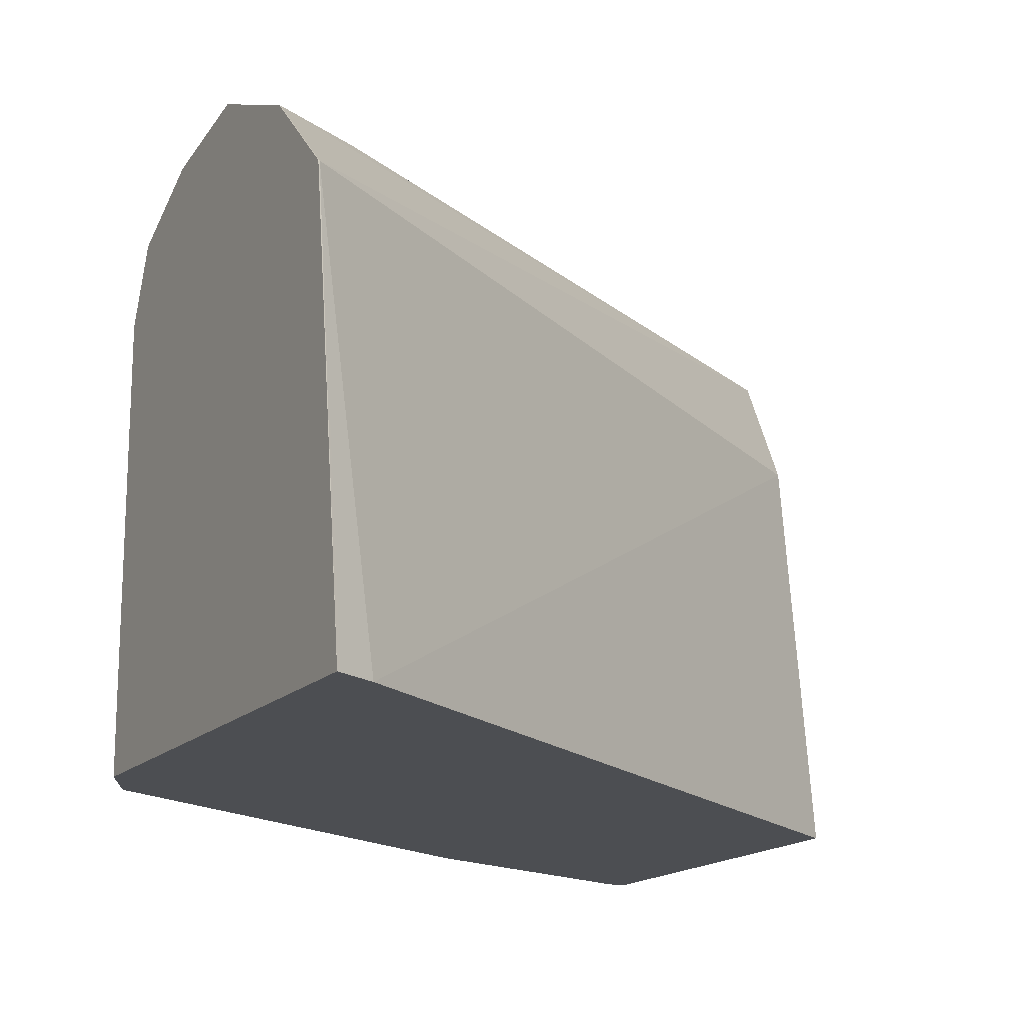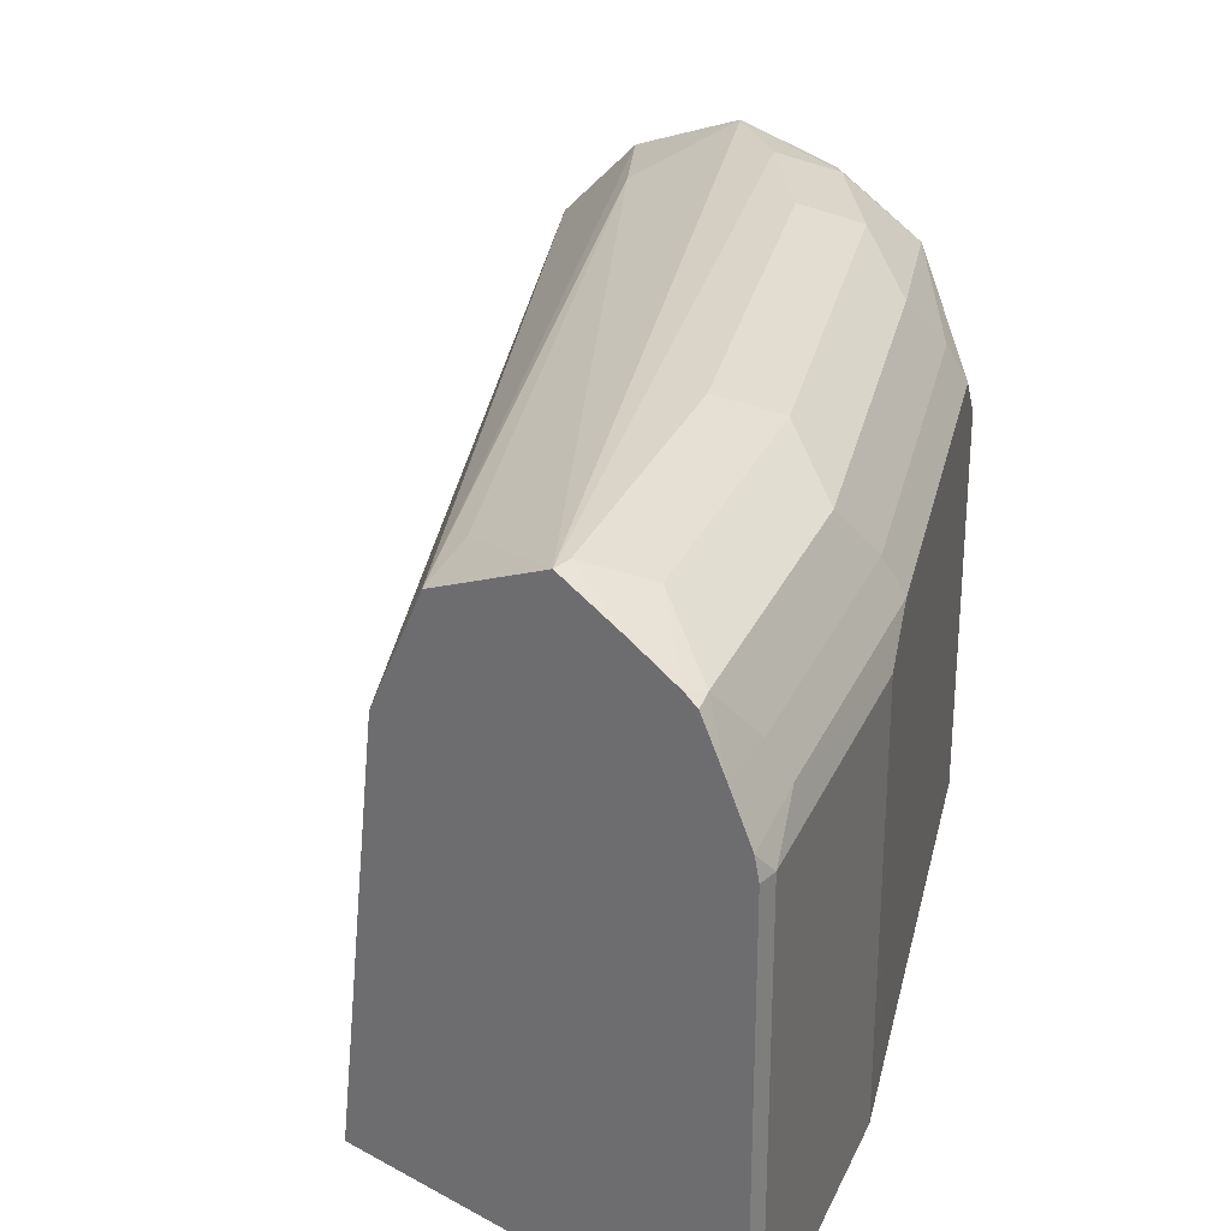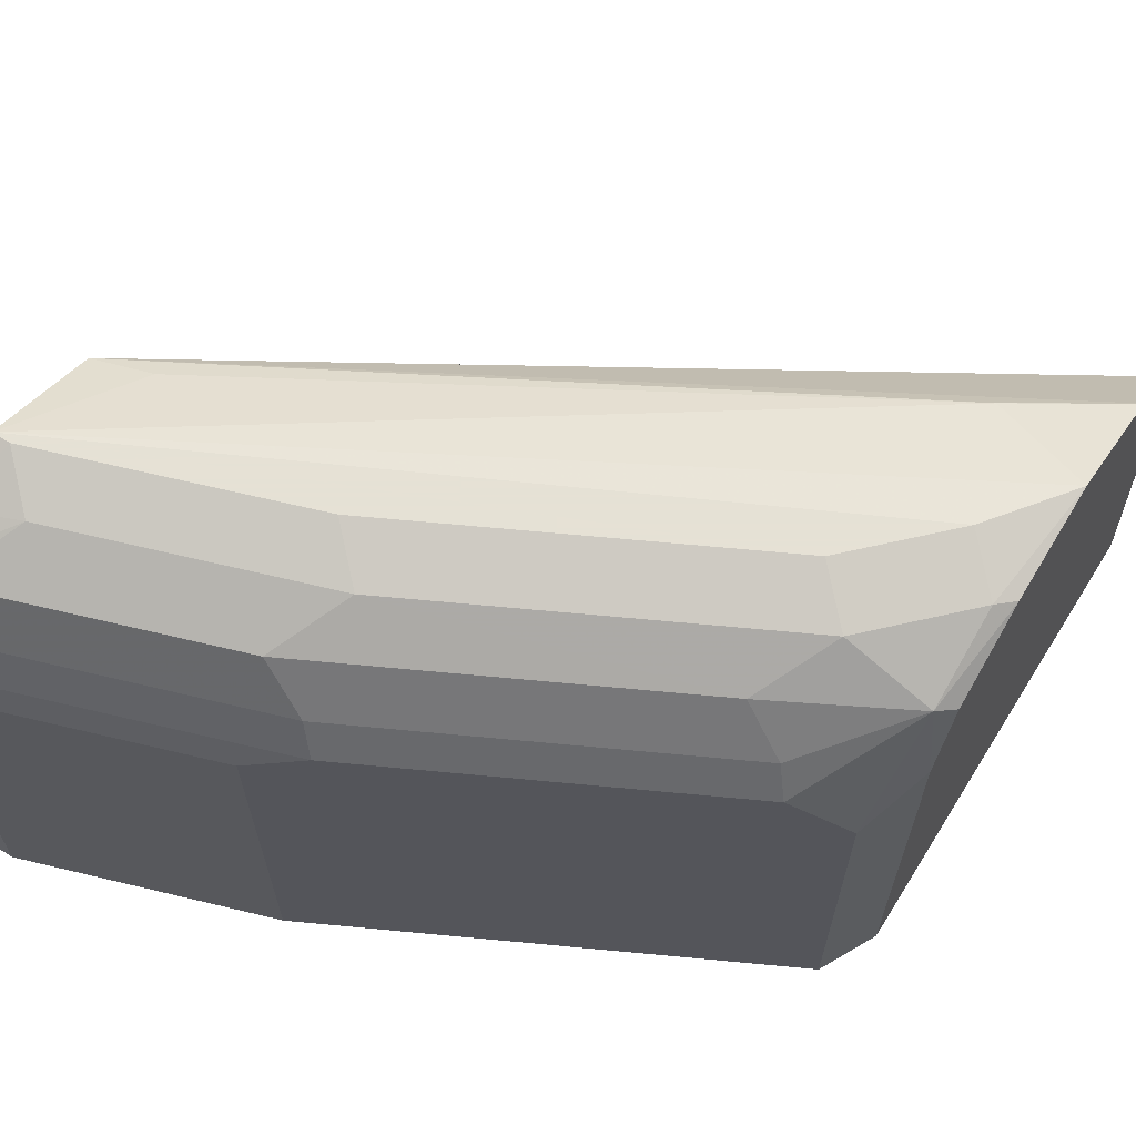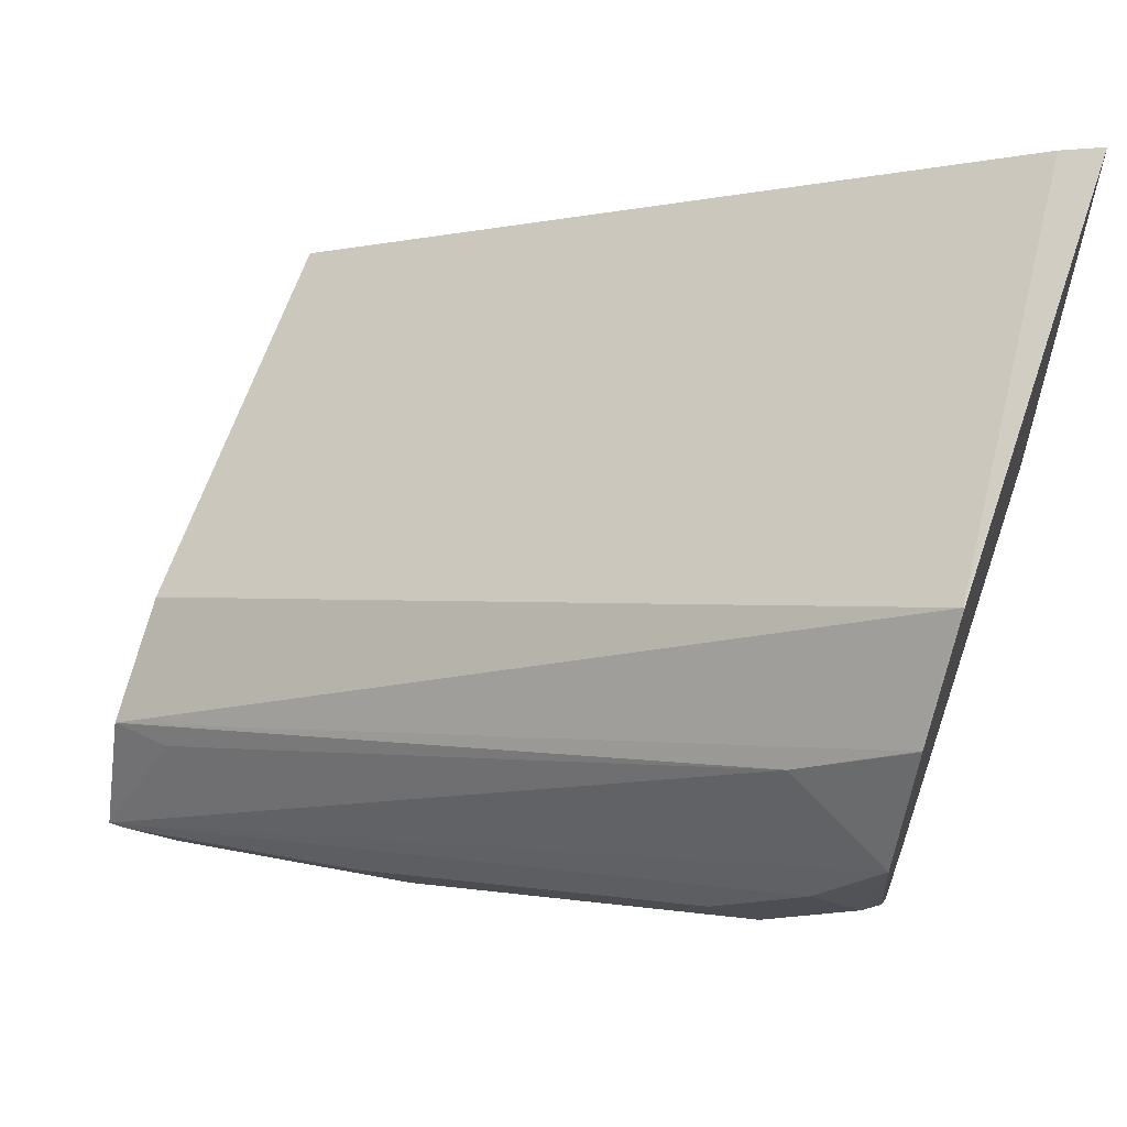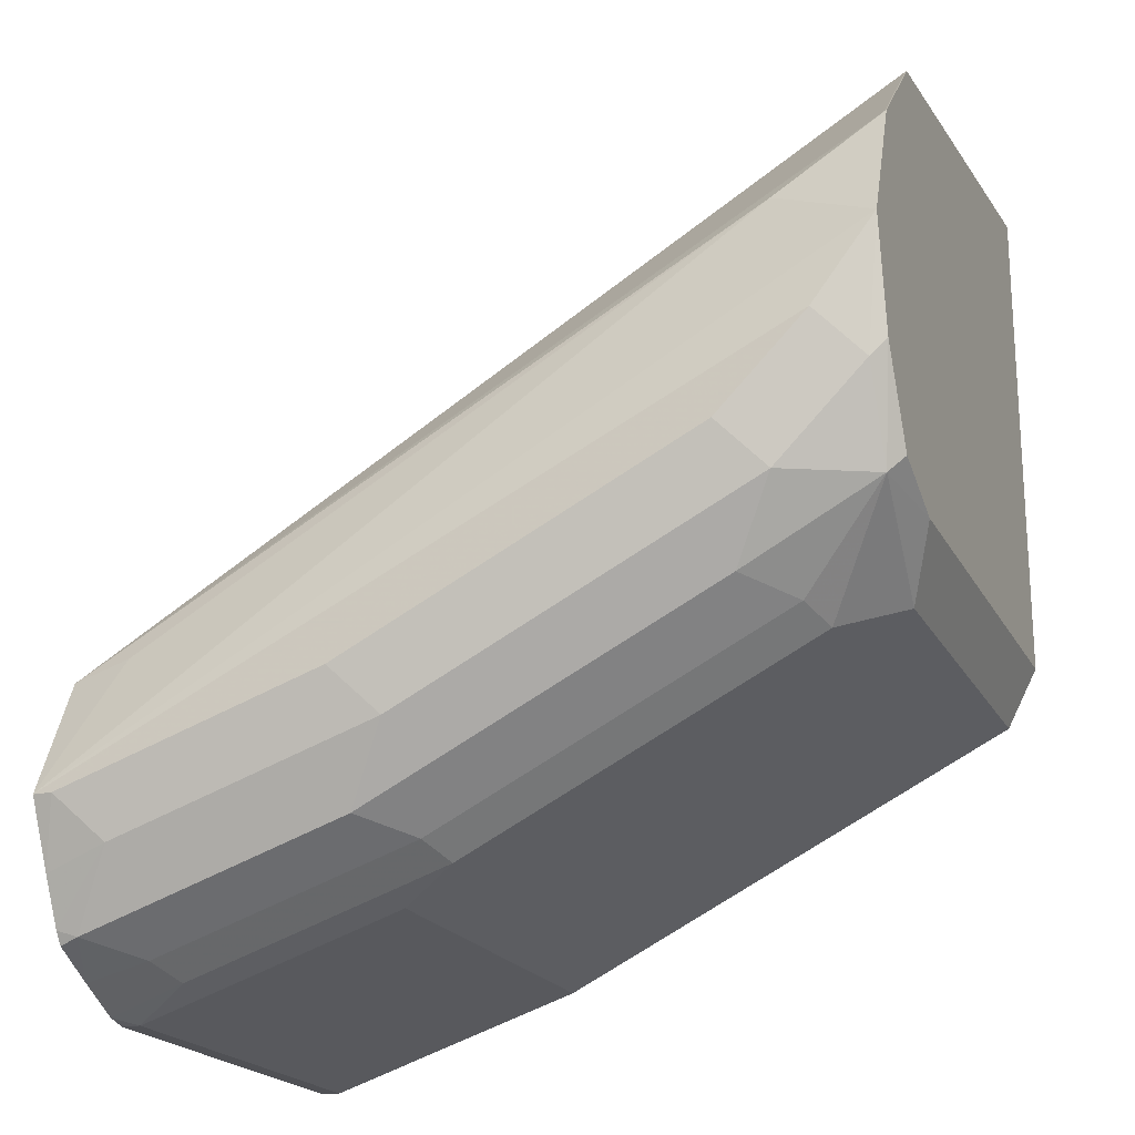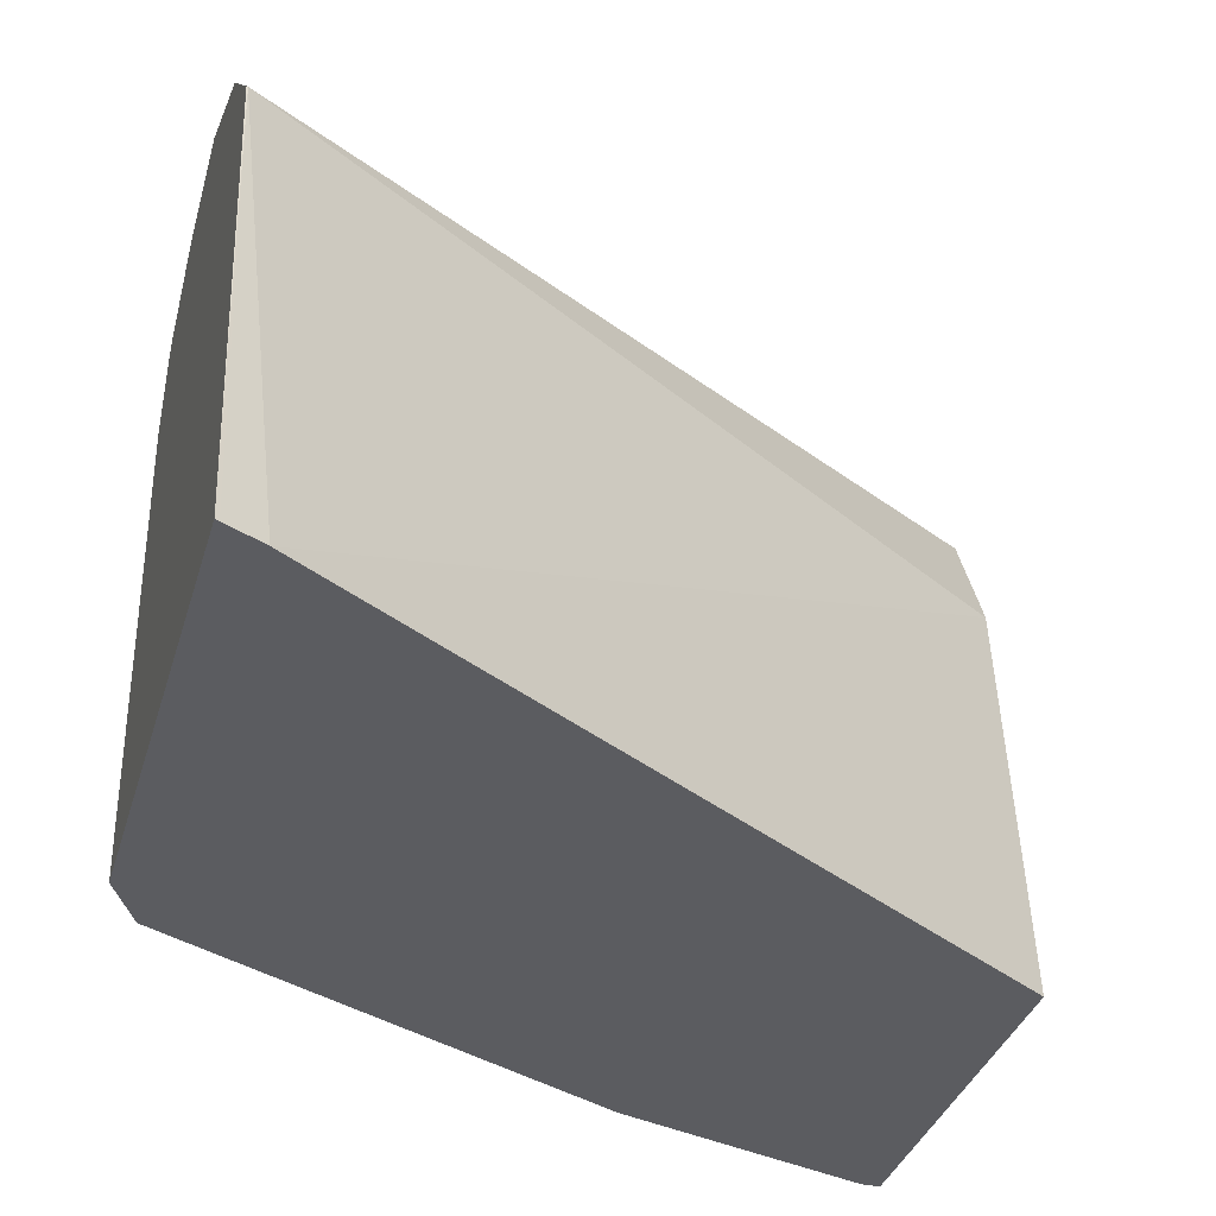
<metadata>
{"format":"obj","ext":"obj","renderer":"f3d","projection":"perspective","resolution":1024,"background":"white","views":[{"elev":-16.6,"azim":-28.5,"up":"+Y"},{"elev":29.2,"azim":129.1,"up":"+Y"},{"elev":64.9,"azim":-148.0,"up":"+Y"},{"elev":58.8,"azim":-160.7,"up":"+Z"},{"elev":-20.2,"azim":-159.0,"up":"+Z"},{"elev":-34.9,"azim":-15.7,"up":"+Y"}]}
</metadata>
<code>
v -0.1603 0.5276 -0.2855
v -0.2984 0.5276 -0.2001
v -0.1603 0.5276 -0.3602
v -0.1603 0.6058 -0.2947
v -0.3056 0.6113 -0.2074
v -0.3052 0.5276 -0.1967
v -0.1638 0.5276 -0.3602
v -0.1603 0.6058 -0.3602
v -0.1603 0.6281 -0.3053
v -0.3056 0.6277 -0.2238
v -0.3059 0.6113 -0.2074
v -0.3059 0.6111 -0.2073
v -0.3059 0.5276 -0.1964
v -0.1638 0.6058 -0.3602
v -0.2129 0.5276 -0.3439
v -0.1603 0.6098 -0.3594
v -0.1603 0.6386 -0.3275
v -0.1719 0.6304 -0.3029
v -0.2865 0.6304 -0.2374
v -0.3059 0.6277 -0.2237
v -0.3059 0.5276 -0.2891
v -0.2129 0.6058 -0.3439
v -0.1747 0.6113 -0.3548
v -0.2256 0.5276 -0.3375
v -0.1603 0.6184 -0.3551
v -0.1603 0.633 -0.3396
v -0.1638 0.6386 -0.3275
v -0.2947 0.6386 -0.262
v -0.3059 0.6376 -0.2467
v -0.3059 0.6111 -0.2891
v -0.3002 0.5276 -0.3002
v -0.2238 0.6113 -0.3384
v -0.2565 0.6113 -0.322
v -0.1719 0.6181 -0.352
v -0.3002 0.6004 -0.3002
v -0.2893 0.6113 -0.3056
v -0.1638 0.6277 -0.3493
v -0.1603 0.6271 -0.3505
v -0.1719 0.6345 -0.3357
v -0.1603 0.6287 -0.3481
v -0.2211 0.6345 -0.3193
v -0.2129 0.6386 -0.3111
v -0.2784 0.6386 -0.2784
v -0.3029 0.6345 -0.2702
v -0.3059 0.6338 -0.2672
v -0.3059 0.6248 -0.2836
v -0.3029 0.6263 -0.2865
v -0.2211 0.6181 -0.3357
v -0.2538 0.6181 -0.3193
v -0.2865 0.6181 -0.3029
v -0.2129 0.6277 -0.3329
v -0.2784 0.6277 -0.3002
v -0.2865 0.6345 -0.2865
f 25 34 37
f 25 37 38
f 26 39 27
f 27 39 41
f 27 41 42
f 28 43 44
f 24 31 35
f 29 44 45
f 28 44 29
f 26 40 39
f 24 36 33
f 22 24 33
f 23 34 25
f 23 48 34
f 23 32 48
f 22 33 32
f 22 32 23
f 21 35 31
f 21 30 35
f 19 29 20
f 30 46 47
f 17 19 18
f 24 35 36
f 30 47 35
f 41 43 42
f 32 49 48
f 17 29 19
f 49 52 51
f 49 50 52
f 48 49 51
f 47 52 50
f 47 53 52
f 45 47 46
f 44 47 45
f 44 53 47
f 43 53 44
f 41 53 43
f 41 52 53
f 41 51 52
f 37 39 40
f 37 41 39
f 37 51 41
f 37 40 38
f 36 47 50
f 35 47 36
f 34 51 37
f 34 48 51
f 33 50 49
f 33 36 50
f 32 33 49
f 17 28 29
f 11 21 13
f 17 42 43
f 3 14 8
f 3 7 14
f 2 4 5
f 2 5 6
f 1 4 2
f 1 9 4
f 1 17 9
f 1 26 17
f 1 40 26
f 1 25 38
f 4 9 5
f 1 16 25
f 1 3 8
f 1 7 3
f 1 15 7
f 1 24 15
f 1 31 24
f 1 21 31
f 1 13 21
f 1 6 13
f 1 2 6
f 17 43 28
f 1 8 16
f 5 10 20
f 1 38 40
f 5 11 12
f 5 20 11
f 17 26 27
f 16 23 25
f 15 24 22
f 14 23 16
f 14 22 23
f 11 13 12
f 11 30 21
f 11 46 30
f 11 45 46
f 11 29 45
f 17 27 42
f 10 19 20
f 11 20 29
f 5 13 6
f 5 9 10
f 7 15 22
f 7 22 14
f 5 12 13
f 9 17 18
f 9 18 19
f 9 19 10
f 8 14 16

</code>
